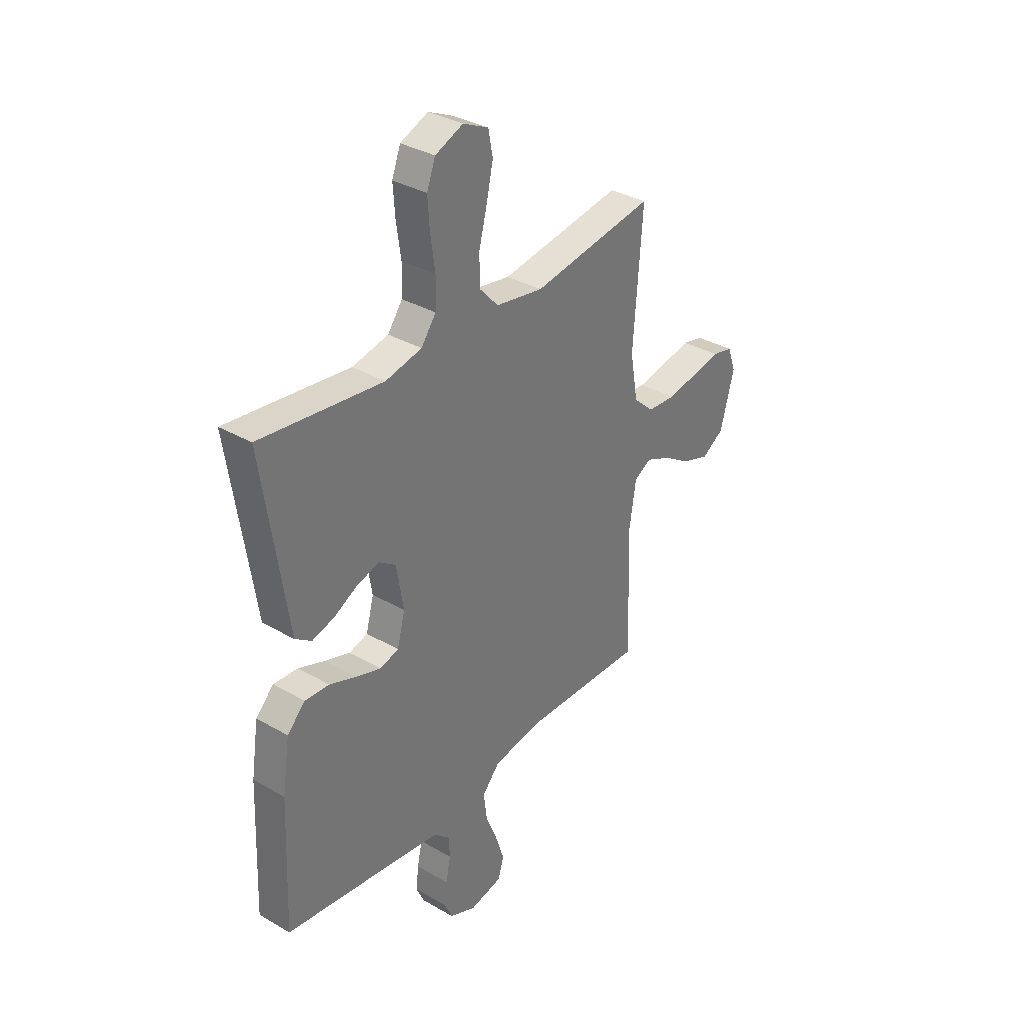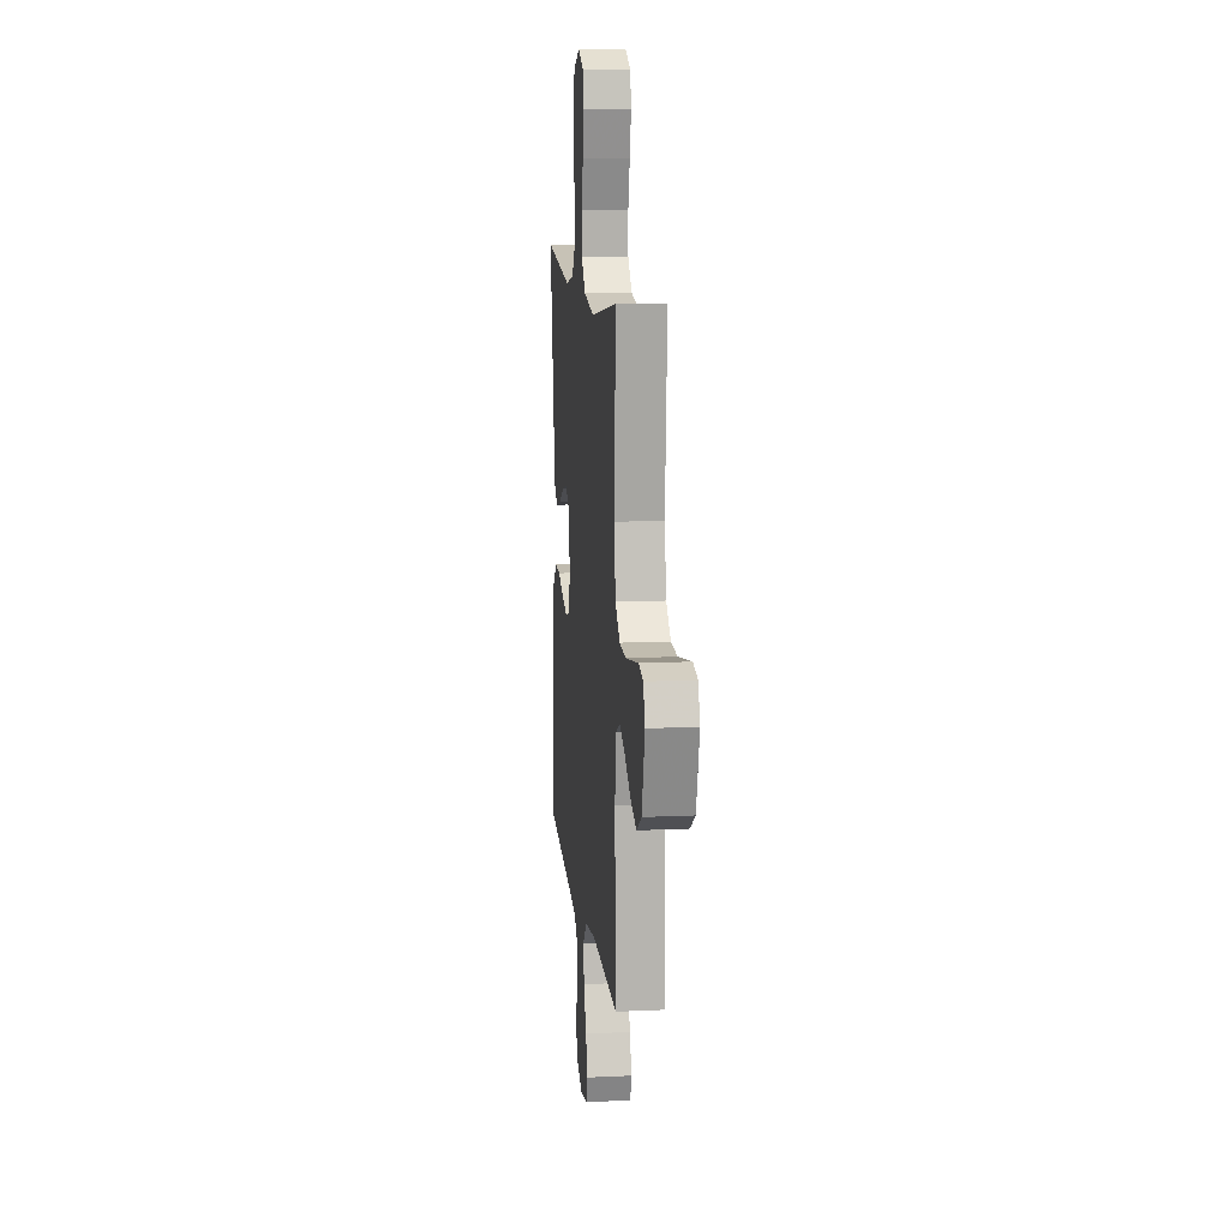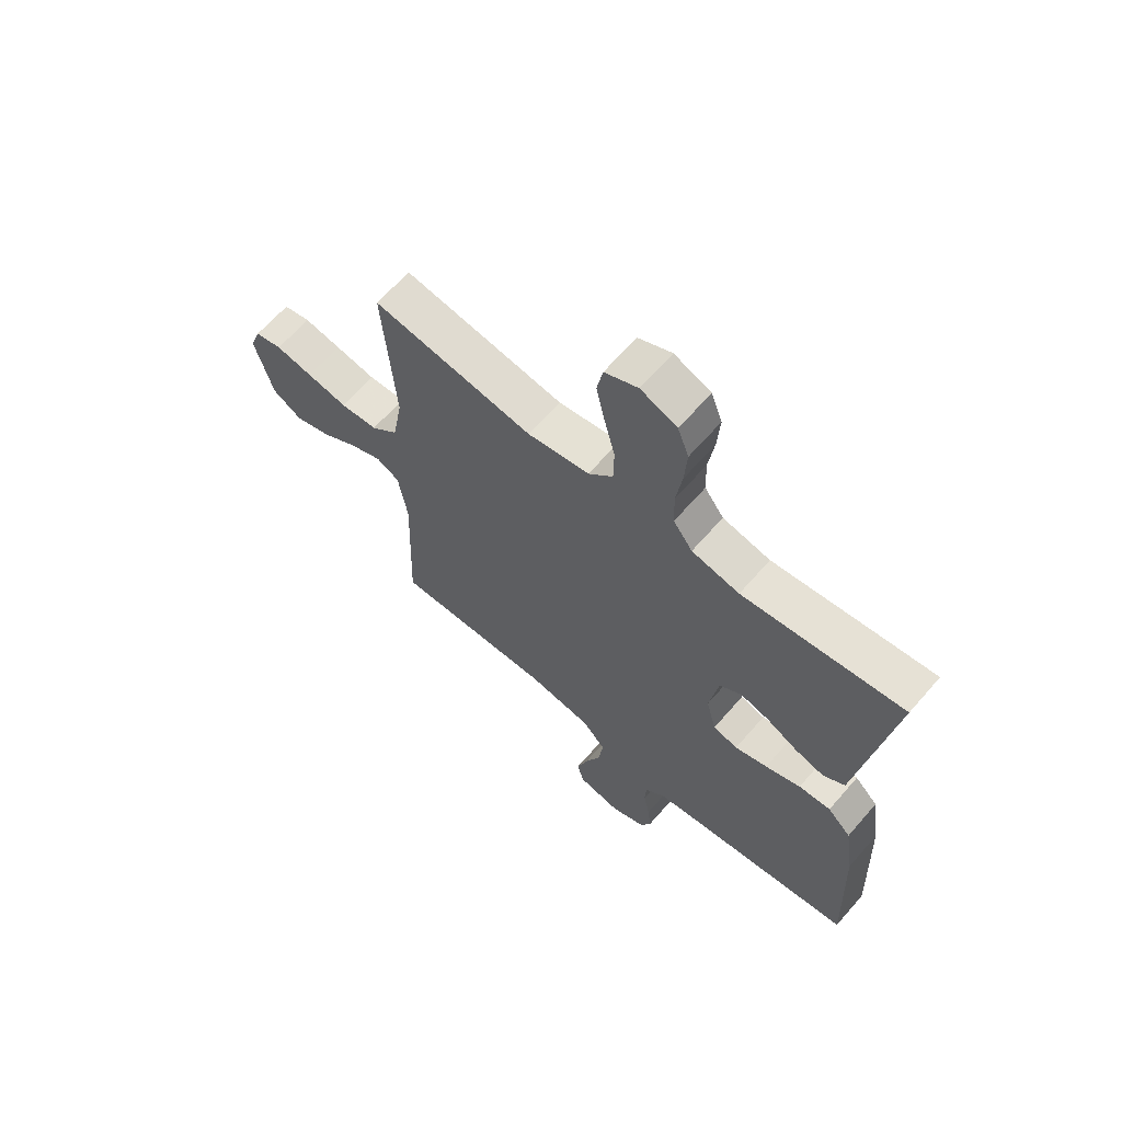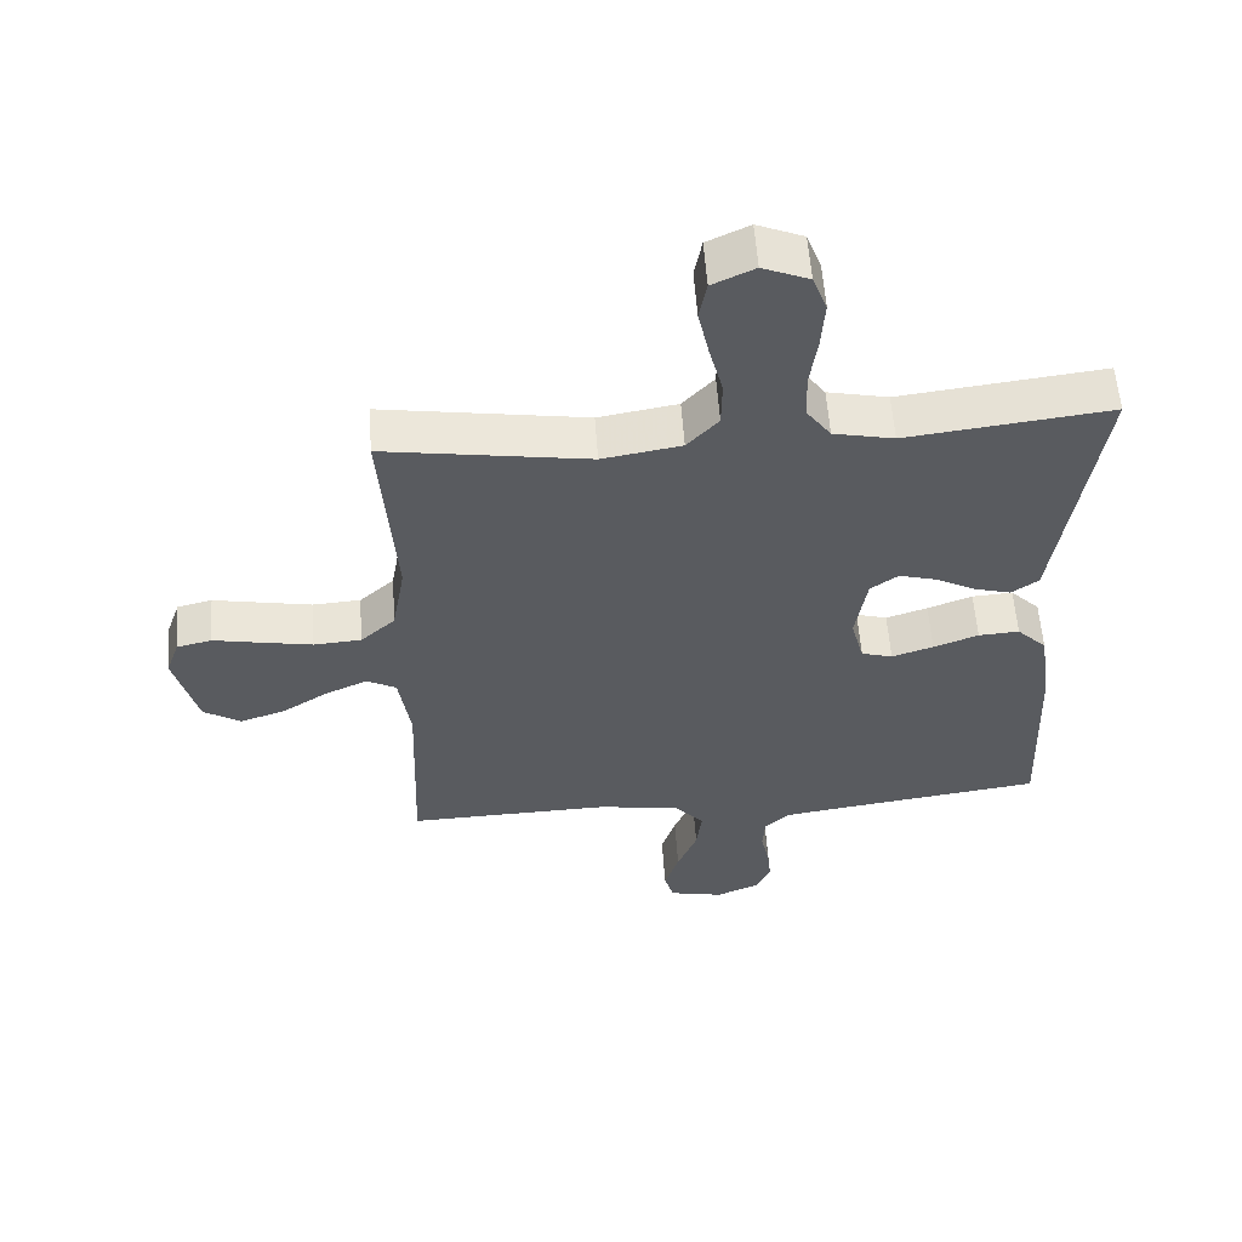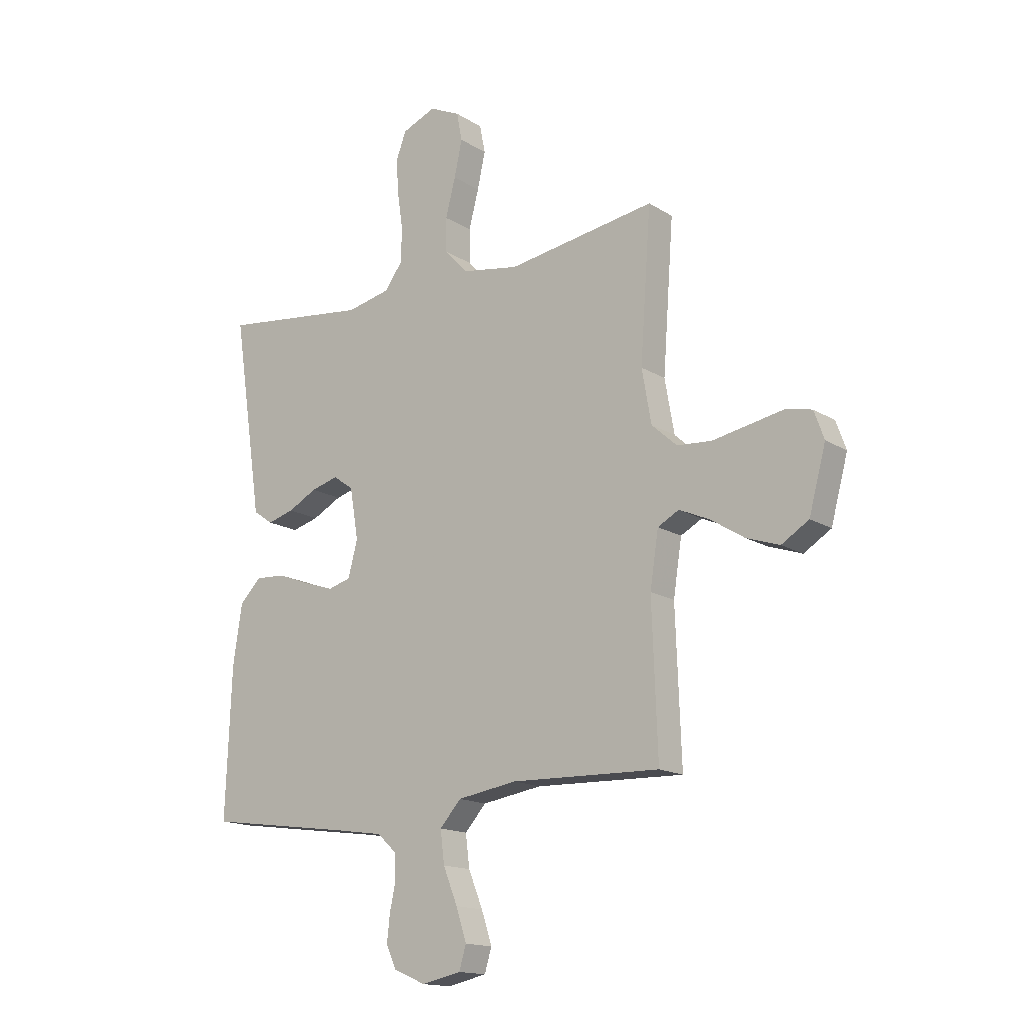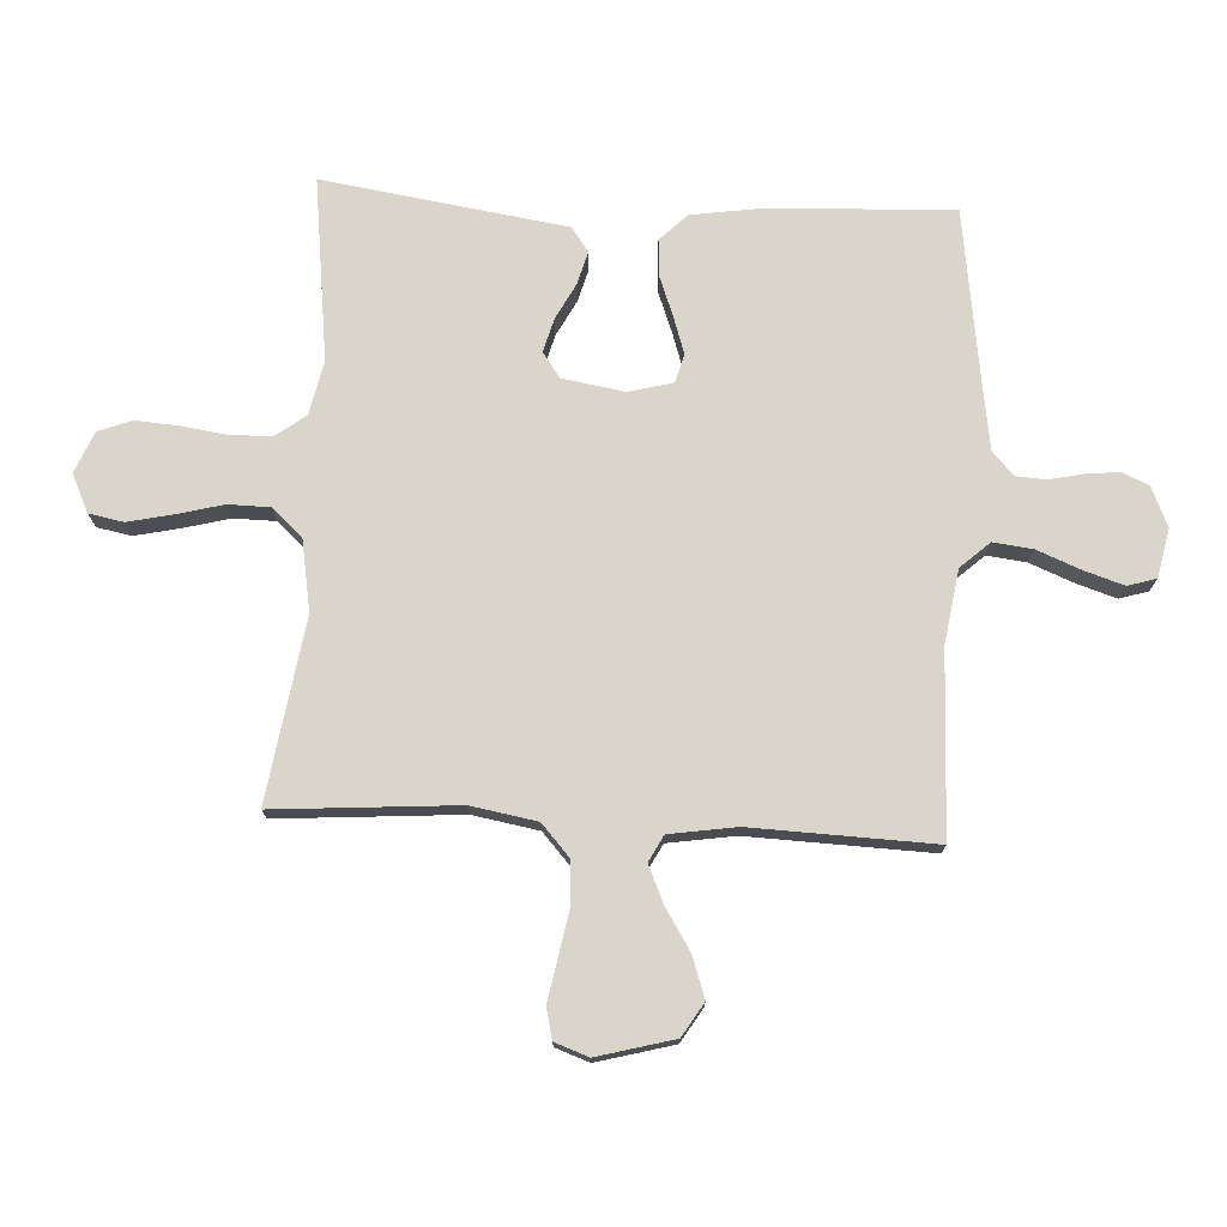
<metadata>
{"format":"obj","ext":"obj","renderer":"f3d","projection":"perspective","resolution":1024,"background":"white","views":[{"elev":34.3,"azim":-52.0,"up":"+Z"},{"elev":12.2,"azim":83.7,"up":"+Z"},{"elev":64.9,"azim":-139.0,"up":"+Z"},{"elev":56.8,"azim":176.0,"up":"+Z"},{"elev":-15.6,"azim":38.0,"up":"+Z"},{"elev":74.5,"azim":93.0,"up":"+Y"}]}
</metadata>
<code>
v 0.5 0.07 -0.5
v 0.2 0.07 -0.491
v 0.079 0.07 -0.51
v 0.036 0.07 -0.558
v 0.044 0.07 -0.623
v 0.073 0.07 -0.695
v 0.094 0.07 -0.76
v 0.08 0.07 -0.807
v 0 0.07 -0.824
v -0.065 0.07 -0.796
v -0.085 0.07 -0.752
v -0.079 0.07 -0.697
v -0.067 0.07 -0.641
v -0.07 0.07 -0.591
v -0.108 0.07 -0.556
v -0.2 0.07 -0.542
v -0.5 0.07 -0.5
v -0.488 0.07 -0.2
v -0.47 0.07 -0.08
v -0.426 0.07 -0.036
v -0.366 0.07 -0.04
v -0.3 0.07 -0.065
v -0.239 0.07 -0.085
v -0.193 0.07 -0.072
v -0.174 0.07 0
v -0.191 0.07 0.103
v -0.232 0.07 0.132
v -0.287 0.07 0.117
v -0.346 0.07 0.086
v -0.4 0.07 0.071
v -0.44 0.07 0.099
v -0.455 0.07 0.2
v -0.5 0.07 0.5
v -0.2 0.07 0.463
v -0.111 0.07 0.482
v -0.075 0.07 0.531
v -0.073 0.07 0.599
v -0.084 0.07 0.675
v -0.089 0.07 0.746
v -0.068 0.07 0.801
v 0 0.07 0.829
v 0.062 0.07 0.8
v 0.073 0.07 0.743
v 0.057 0.07 0.67
v 0.037 0.07 0.593
v 0.038 0.07 0.524
v 0.084 0.07 0.474
v 0.2 0.07 0.454
v 0.5 0.07 0.5
v 0.478 0.07 0.2
v 0.497 0.07 0.092
v 0.548 0.07 0.046
v 0.618 0.07 0.041
v 0.694 0.07 0.055
v 0.763 0.07 0.068
v 0.814 0.07 0.056
v 0.834 0.07 0
v 0.8 0.07 -0.126
v 0.745 0.07 -0.16
v 0.678 0.07 -0.137
v 0.61 0.07 -0.094
v 0.549 0.07 -0.067
v 0.506 0.07 -0.09
v 0.489 0.07 -0.2
v 0.5 0 -0.5
v 0.2 0 -0.491
v 0.079 0 -0.51
v 0.036 0 -0.558
v 0.044 0 -0.623
v 0.073 0 -0.695
v 0.094 0 -0.76
v 0.08 0 -0.807
v 0 0 -0.824
v -0.065 0 -0.796
v -0.085 0 -0.752
v -0.079 0 -0.697
v -0.067 0 -0.641
v -0.07 0 -0.591
v -0.108 0 -0.556
v -0.2 0 -0.542
v -0.5 0 -0.5
v -0.488 0 -0.2
v -0.47 0 -0.08
v -0.426 0 -0.036
v -0.366 0 -0.04
v -0.3 0 -0.065
v -0.239 0 -0.085
v -0.193 0 -0.072
v -0.174 0 0
v -0.191 0 0.103
v -0.232 0 0.132
v -0.287 0 0.117
v -0.346 0 0.086
v -0.4 0 0.071
v -0.44 0 0.099
v -0.455 0 0.2
v -0.5 0 0.5
v -0.2 0 0.463
v -0.111 0 0.482
v -0.075 0 0.531
v -0.073 0 0.599
v -0.084 0 0.675
v -0.089 0 0.746
v -0.068 0 0.801
v 0 0 0.829
v 0.062 0 0.8
v 0.073 0 0.743
v 0.057 0 0.67
v 0.037 0 0.593
v 0.038 0 0.524
v 0.084 0 0.474
v 0.2 0 0.454
v 0.5 0 0.5
v 0.478 0 0.2
v 0.497 0 0.092
v 0.548 0 0.046
v 0.618 0 0.041
v 0.694 0 0.055
v 0.763 0 0.068
v 0.814 0 0.056
v 0.834 0 0
v 0.8 0 -0.126
v 0.745 0 -0.16
v 0.678 0 -0.137
v 0.61 0 -0.094
v 0.549 0 -0.067
v 0.506 0 -0.09
v 0.489 0 -0.2
f 59 60 61
f 58 59 61
f 57 58 61
f 56 57 61
f 55 56 61
f 54 55 61
f 53 54 61 62
f 52 53 62 63
f 48 49 50
f 47 48 50 51
f 43 44 45
f 42 43 45
f 41 42 45
f 40 41 45
f 39 40 45
f 38 39 45
f 37 38 45
f 36 37 45 46
f 35 36 46 47
f 32 33 34
f 34 35 47
f 32 34 47
f 31 32 47
f 30 31 47
f 29 30 47
f 28 29 47
f 20 21 22
f 19 20 22
f 18 19 22
f 17 18 22
f 16 17 22
f 15 16 22 23
f 14 15 23 24
f 11 12 13
f 10 11 13
f 9 10 13
f 8 9 13
f 7 8 13
f 6 7 13
f 5 6 13
f 4 5 13 14
f 14 24 25
f 4 14 25
f 3 4 25
f 64 1 2
f 3 25 26
f 2 3 26
f 64 2 26
f 63 64 26
f 63 26 27
f 52 63 27
f 51 52 27
f 47 51 27
f 27 28 47
f 125 124 123
f 125 123 122
f 125 122 121
f 125 121 120
f 125 120 119
f 125 119 118
f 126 125 118 117
f 127 126 117 116
f 114 113 112
f 115 114 112 111
f 109 108 107
f 109 107 106
f 109 106 105
f 109 105 104
f 109 104 103
f 109 103 102
f 109 102 101
f 110 109 101 100
f 111 110 100 99
f 98 97 96
f 111 99 98
f 111 98 96
f 111 96 95
f 111 95 94
f 111 94 93
f 111 93 92
f 86 85 84
f 86 84 83
f 86 83 82
f 86 82 81
f 86 81 80
f 87 86 80 79
f 88 87 79 78
f 77 76 75
f 77 75 74
f 77 74 73
f 77 73 72
f 77 72 71
f 77 71 70
f 77 70 69
f 78 77 69 68
f 89 88 78
f 89 78 68
f 89 68 67
f 66 65 128
f 90 89 67
f 90 67 66
f 90 66 128
f 90 128 127
f 91 90 127
f 91 127 116
f 91 116 115
f 91 115 111
f 111 92 91
f 1 65 66 2
f 2 66 67 3
f 3 67 68 4
f 4 68 69 5
f 5 69 70 6
f 6 70 71 7
f 7 71 72 8
f 8 72 73 9
f 9 73 74 10
f 10 74 75 11
f 11 75 76 12
f 12 76 77 13
f 13 77 78 14
f 14 78 79 15
f 15 79 80 16
f 16 80 81 17
f 17 81 82 18
f 18 82 83 19
f 19 83 84 20
f 20 84 85 21
f 21 85 86 22
f 22 86 87 23
f 23 87 88 24
f 24 88 89 25
f 25 89 90 26
f 26 90 91 27
f 27 91 92 28
f 28 92 93 29
f 29 93 94 30
f 30 94 95 31
f 31 95 96 32
f 32 96 97 33
f 33 97 98 34
f 34 98 99 35
f 35 99 100 36
f 36 100 101 37
f 37 101 102 38
f 38 102 103 39
f 39 103 104 40
f 40 104 105 41
f 41 105 106 42
f 42 106 107 43
f 43 107 108 44
f 44 108 109 45
f 45 109 110 46
f 46 110 111 47
f 47 111 112 48
f 48 112 113 49
f 49 113 114 50
f 50 114 115 51
f 51 115 116 52
f 52 116 117 53
f 53 117 118 54
f 54 118 119 55
f 55 119 120 56
f 56 120 121 57
f 57 121 122 58
f 58 122 123 59
f 59 123 124 60
f 60 124 125 61
f 61 125 126 62
f 62 126 127 63
f 63 127 128 64
f 64 128 65 1

</code>
